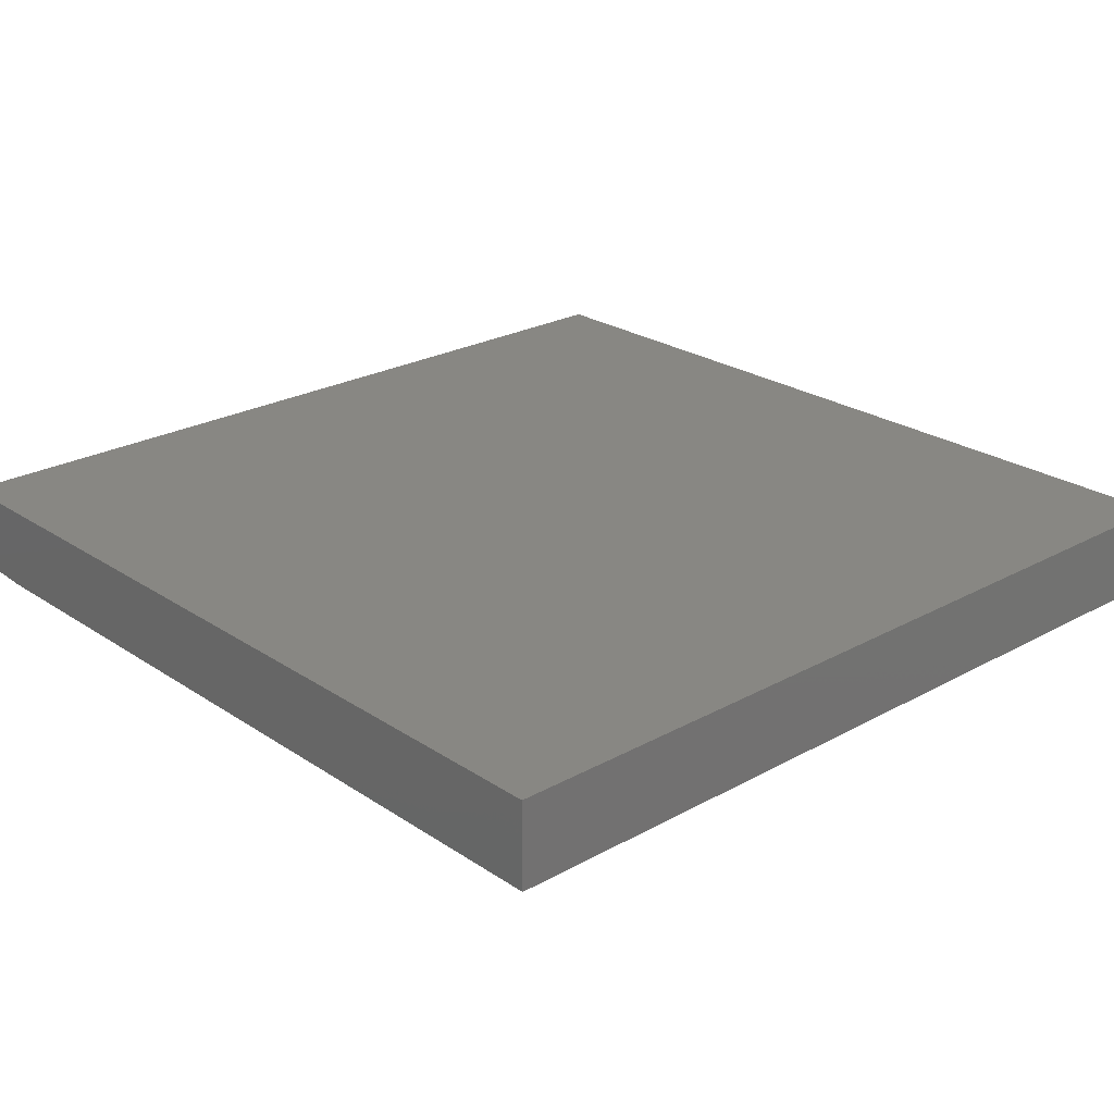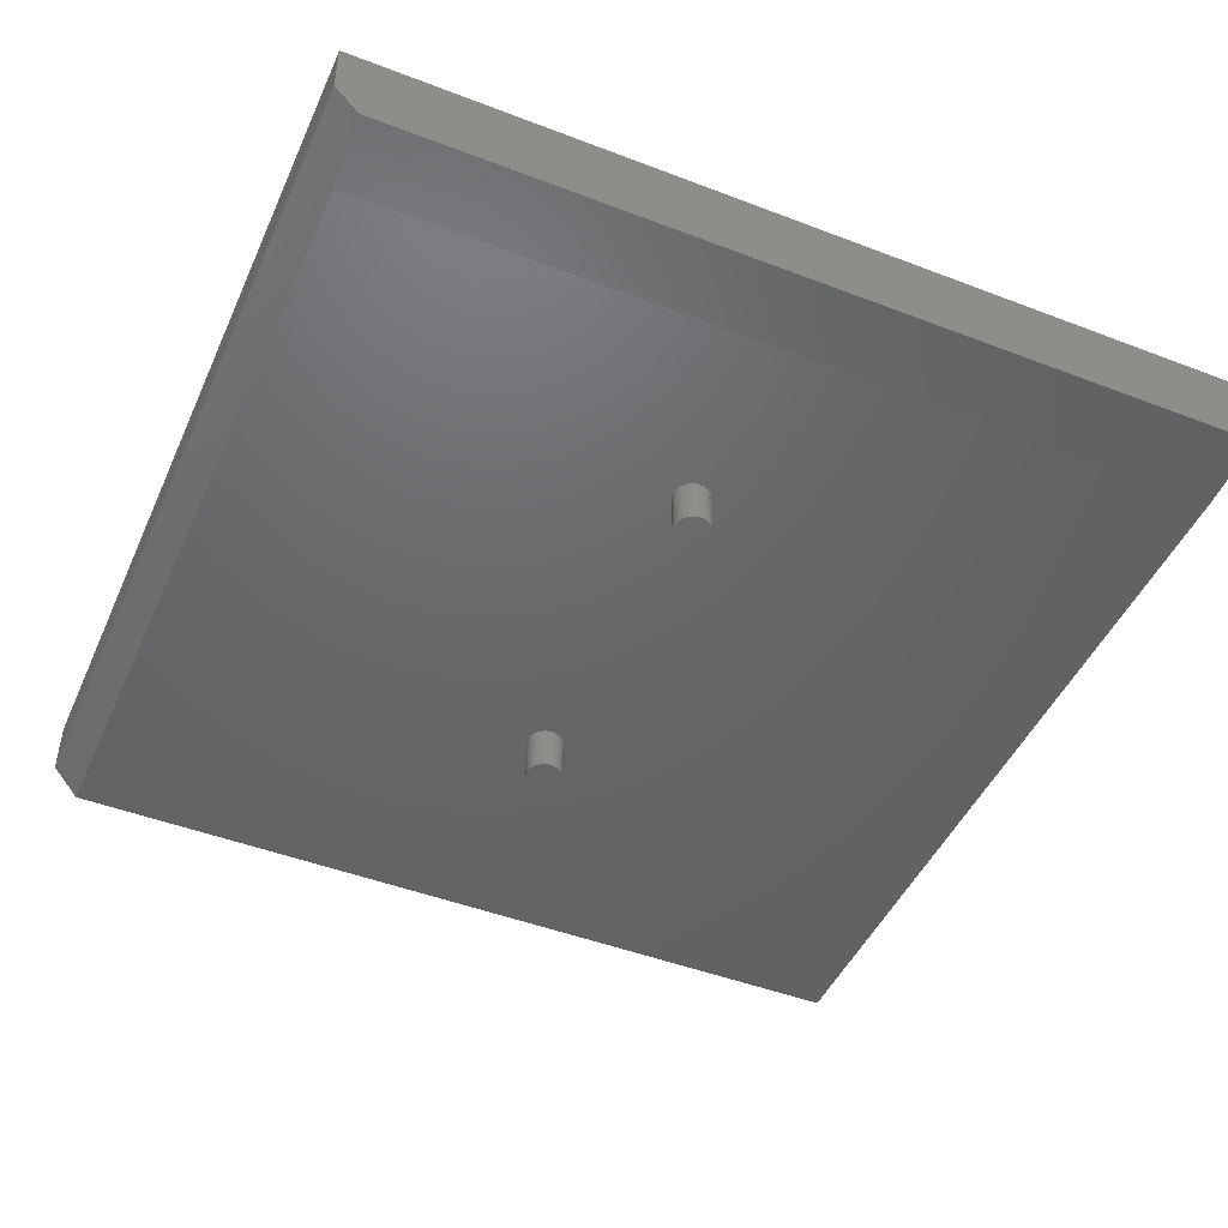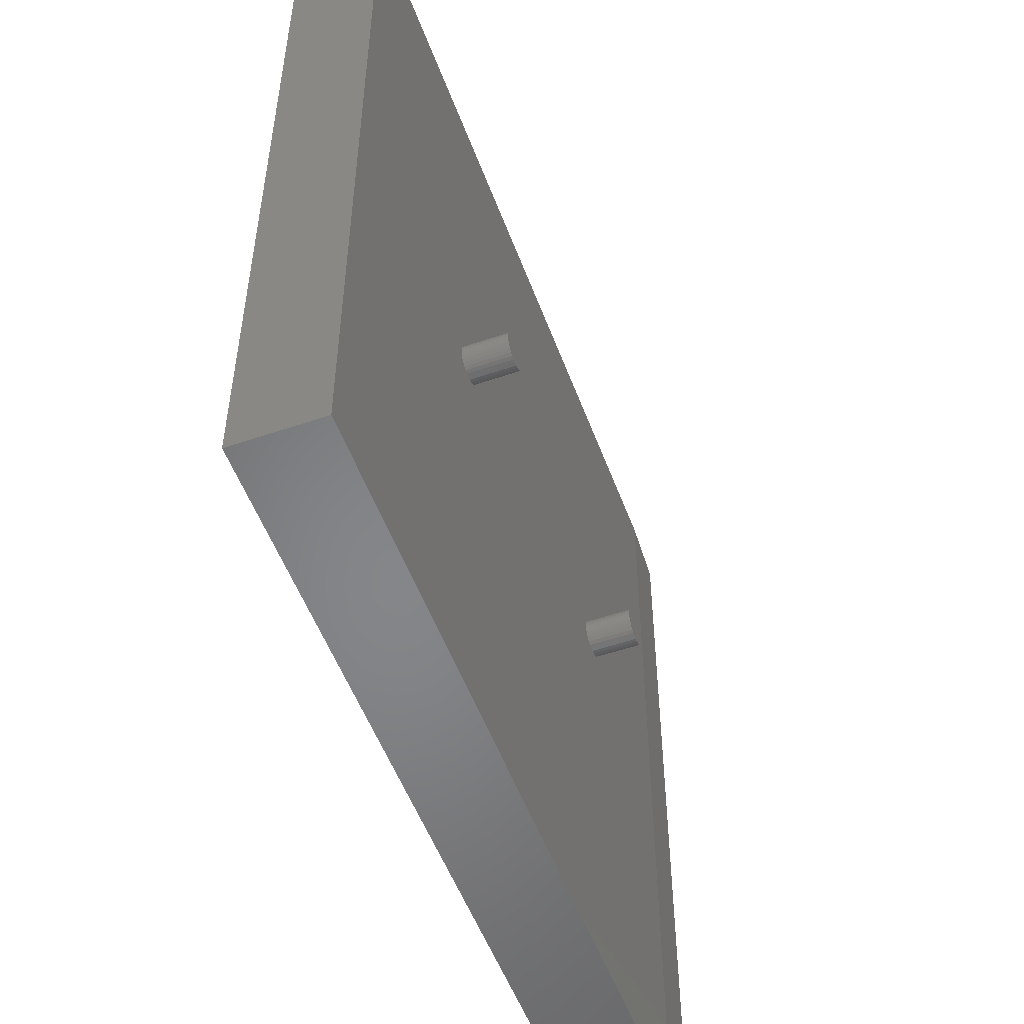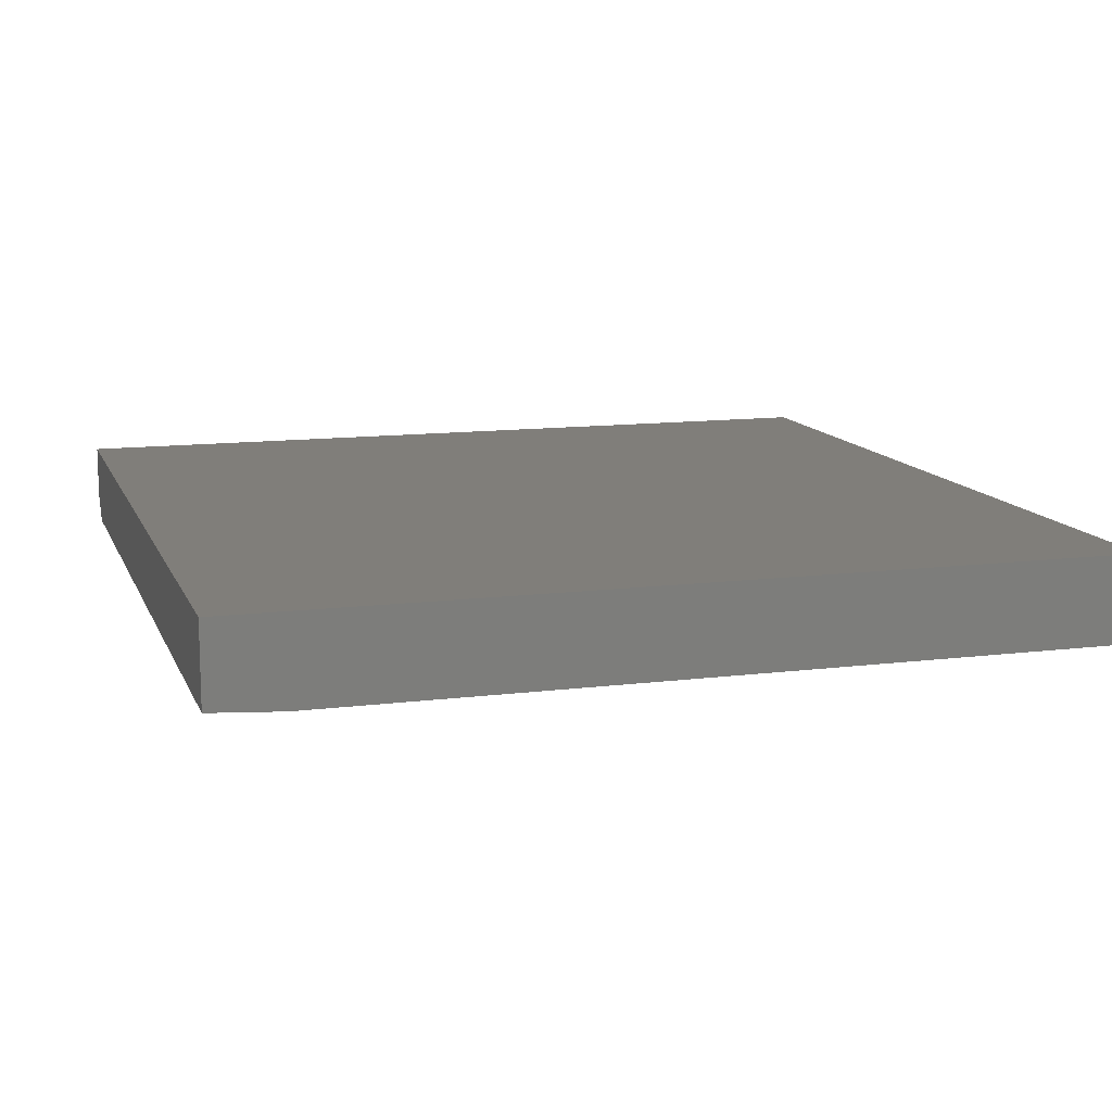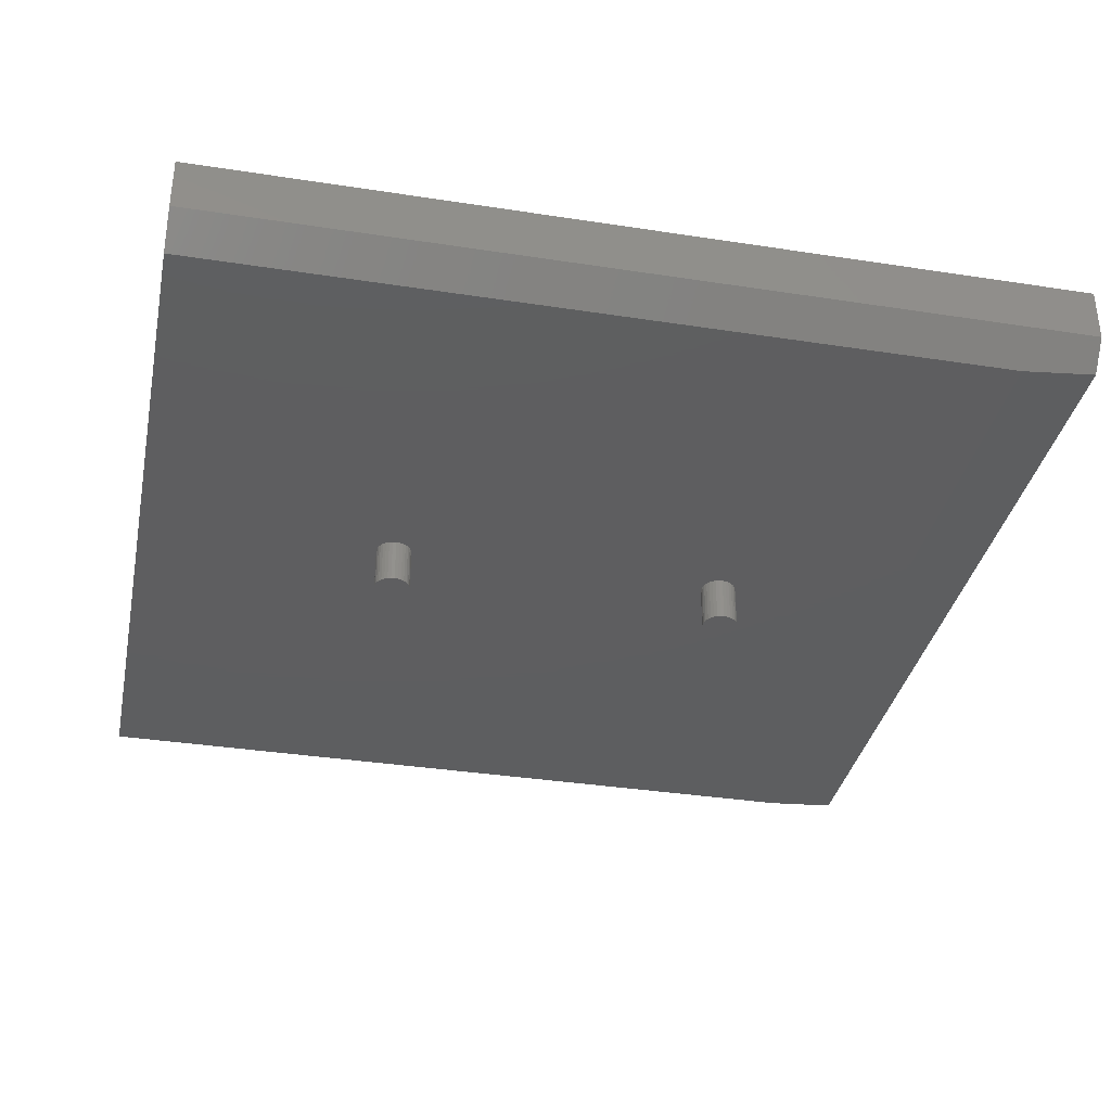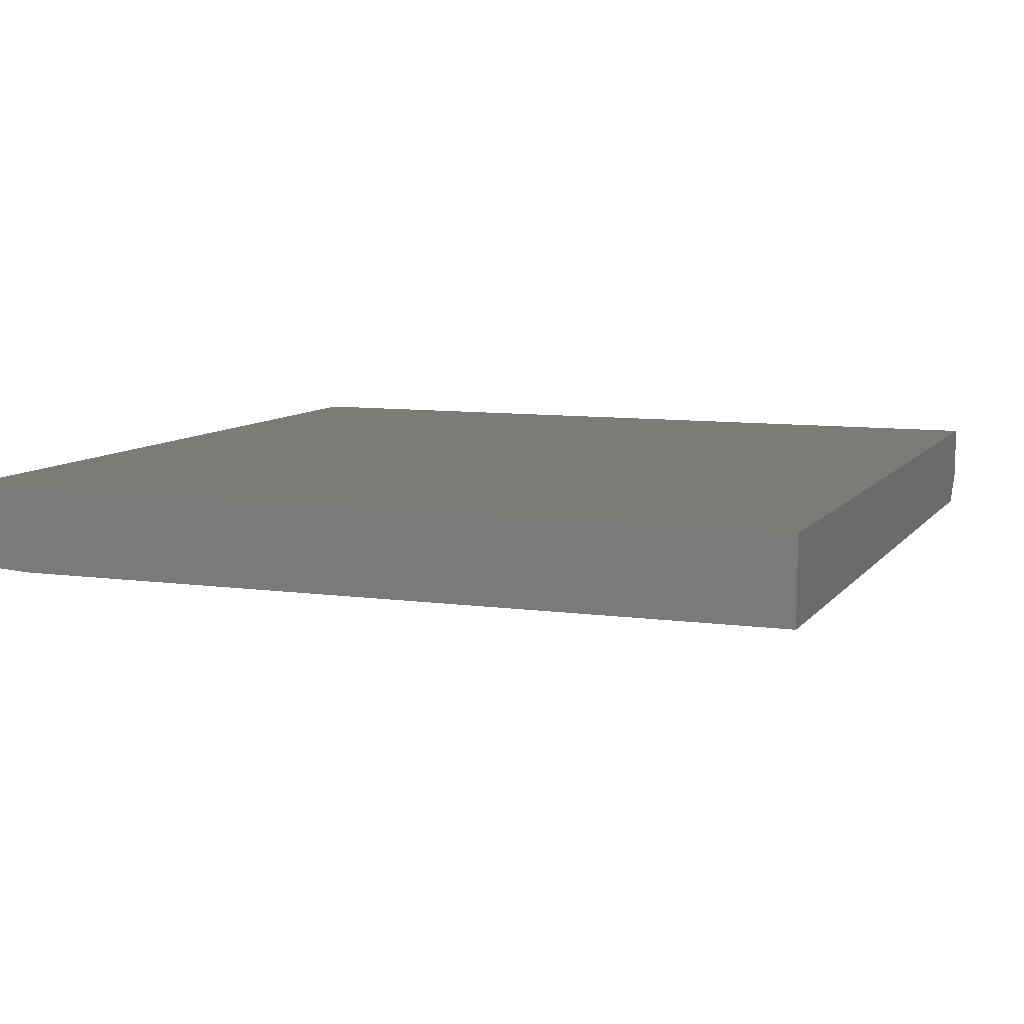
<metadata>
{"format":"stl","ext":"stl","renderer":"f3d","projection":"perspective","resolution":1024,"background":"white","views":[{"elev":24.4,"azim":-132.4,"up":"+Y"},{"elev":-46.9,"azim":66.5,"up":"+Y"},{"elev":-53.0,"azim":-69.9,"up":"+Z"},{"elev":12.2,"azim":163.4,"up":"+Y"},{"elev":-35.4,"azim":-11.6,"up":"+Y"},{"elev":8.6,"azim":-159.1,"up":"+Y"}]}
</metadata>
<code>
# stl→obj: 140 verts, 276 faces
v 0.2989 2.032e-16 0.03097
v -0.2904 1.377e-16 0.03097
v -0.2845 1.382e-16 0.02918
v 0.2929 2.023e-16 0.02918
v -0.279 1.385e-16 0.02626
v 0.2875 2.014e-16 0.02626
v -0.2742 1.386e-16 0.02233
v 0.2827 2.004e-16 0.02233
v -0.2703 1.385e-16 0.01754
v 0.2788 1.994e-16 0.01754
v -0.2674 1.382e-16 0.01208
v 0.2758 1.985e-16 0.01208
v -0.2656 1.377e-16 0.006161
v 0.274 1.976e-16 0.006161
v 0.274 1.963e-16 -0.006161
v -0.2674 1.355e-16 -0.01208
v 0.2758 1.958e-16 -0.01208
v -0.2703 1.346e-16 -0.01754
v 0.2788 1.955e-16 -0.01754
v -0.2742 1.336e-16 -0.02233
v 0.2827 1.954e-16 -0.02233
v -0.279 1.326e-16 -0.02626
v 0.2875 1.955e-16 -0.02626
v -0.2845 1.317e-16 -0.02918
v 0.2929 1.958e-16 -0.02918
v -0.2904 1.309e-16 -0.03097
v 0.2989 1.963e-16 -0.03097
v 0.625 1.527e-16 -0.75
v 0.336 2.032e-16 -0.006161
v 0.3342 2.023e-16 -0.01208
v 0.3313 2.014e-16 -0.01754
v 0.3273 2.004e-16 -0.02233
v 0.3226 1.994e-16 -0.02626
v 0.3171 1.985e-16 -0.02918
v 0.3112 1.976e-16 -0.03097
v 0.305 1.969e-16 -0.03158
v -0.2965 1.301e-16 -0.03158
v -0.75 0 -0.75
v 0.625 3.14e-16 0.7031
v -0.75 1.613e-16 0.7031
v -0.2965 1.371e-16 0.03158
v 0.305 2.039e-16 0.03158
v 0.3112 2.045e-16 0.03097
v 0.3171 2.05e-16 0.02918
v 0.3226 2.053e-16 0.02626
v 0.3273 2.054e-16 0.02233
v 0.3313 2.053e-16 0.01754
v 0.3342 2.05e-16 0.01208
v 0.336 2.045e-16 0.006161
v 0.3366 1.753e-18 -1.16e-17
v -0.3027 1.295e-16 -0.03097
v -0.3086 1.29e-16 -0.02918
v -0.3141 1.287e-16 -0.02626
v -0.3189 1.287e-16 -0.02233
v -0.3228 1.287e-16 -0.01754
v -0.3257 1.29e-16 -0.01208
v -0.3275 1.295e-16 -0.006161
v -0.3281 -1.753e-18 1.16e-17
v -0.3275 1.309e-16 0.006161
v -0.3257 1.317e-16 0.01208
v -0.3228 1.326e-16 0.01754
v -0.3189 1.336e-16 0.02233
v -0.3141 1.346e-16 0.02626
v -0.3086 1.355e-16 0.02918
v -0.3027 1.364e-16 0.03097
v 0.2734 -1.753e-18 1.16e-17
v -0.265 1.753e-18 -1.16e-17
v -0.2656 1.364e-16 -0.006161
v 0.3366 -0.07812 1.645e-17
v 0.336 -0.07812 -0.006161
v 0.3342 -0.07812 -0.01208
v 0.3313 -0.07812 -0.01754
v 0.3273 -0.07812 -0.02233
v 0.3226 -0.07812 -0.02626
v 0.3171 -0.07812 -0.02918
v 0.3112 -0.07812 -0.03097
v 0.305 -0.07812 -0.03158
v 0.2989 -0.07812 -0.03097
v 0.2929 -0.07812 -0.02918
v 0.2875 -0.07812 -0.02626
v 0.2827 -0.07812 -0.02233
v 0.2788 -0.07812 -0.01754
v 0.2758 -0.07812 -0.01208
v 0.274 -0.07812 -0.006161
v 0.2734 -0.07812 1.16e-17
v 0.274 -0.07812 0.006161
v 0.2758 -0.07812 0.01208
v 0.2788 -0.07812 0.01754
v 0.2827 -0.07812 0.02233
v 0.2875 -0.07812 0.02626
v 0.2929 -0.07812 0.02918
v 0.2989 -0.07812 0.03097
v 0.305 -0.07812 0.03158
v 0.3112 -0.07812 0.03097
v 0.3171 -0.07812 0.02918
v 0.3226 -0.07812 0.02626
v 0.3273 -0.07812 0.02233
v 0.3313 -0.07812 0.01754
v 0.3342 -0.07812 0.01208
v 0.336 -0.07812 0.006161
v -0.265 -0.07812 1.645e-17
v -0.2656 -0.07812 -0.006161
v -0.2674 -0.07812 -0.01208
v -0.2703 -0.07812 -0.01754
v -0.2742 -0.07812 -0.02233
v -0.279 -0.07812 -0.02626
v -0.2845 -0.07812 -0.02918
v -0.2904 -0.07812 -0.03097
v -0.2965 -0.07812 -0.03158
v -0.3027 -0.07812 -0.03097
v -0.3086 -0.07812 -0.02918
v -0.3141 -0.07812 -0.02626
v -0.3189 -0.07812 -0.02233
v -0.3228 -0.07812 -0.01754
v -0.3257 -0.07812 -0.01208
v -0.3275 -0.07812 -0.006161
v -0.3281 -0.07812 1.16e-17
v -0.3275 -0.07812 0.006161
v -0.3257 -0.07812 0.01208
v -0.3228 -0.07812 0.01754
v -0.3189 -0.07812 0.02233
v -0.3141 -0.07812 0.02626
v -0.3086 -0.07812 0.02918
v -0.3027 -0.07812 0.03097
v -0.2965 -0.07812 0.03158
v -0.2904 -0.07812 0.03097
v -0.2845 -0.07812 0.02918
v -0.279 -0.07812 0.02626
v -0.2742 -0.07812 0.02233
v -0.2703 -0.07812 0.01754
v -0.2674 -0.07812 0.01208
v -0.2656 -0.07812 0.006161
v 0.75 0.007812 0.7098
v 0.75 0.007812 -0.75
v 0.75 0.1484 0.75
v -0.75 0.1484 0.75
v 0.75 0.05469 0.75
v -0.75 0.05469 0.75
v 0.75 0.1484 -0.75
v -0.75 0.1484 -0.75
f 1 2 3
f 1 3 4
f 4 3 5
f 4 5 6
f 6 5 7
f 6 7 8
f 8 7 9
f 8 9 10
f 10 9 11
f 10 11 12
f 12 11 13
f 12 13 14
f 15 16 17
f 17 16 18
f 17 18 19
f 19 18 20
f 19 20 21
f 21 20 22
f 21 22 23
f 23 22 24
f 23 24 25
f 25 24 26
f 25 26 27
f 28 29 30
f 28 30 31
f 28 31 32
f 28 32 33
f 28 33 34
f 28 34 35
f 28 35 36
f 28 36 27
f 28 27 26
f 28 26 37
f 28 37 38
f 39 40 41
f 39 41 2
f 39 2 1
f 39 1 42
f 39 42 43
f 39 43 44
f 39 44 45
f 39 45 46
f 39 46 47
f 39 47 48
f 39 48 49
f 39 49 50
f 39 50 29
f 39 29 28
f 38 37 51
f 38 51 52
f 38 52 53
f 38 53 54
f 38 54 55
f 38 55 56
f 40 38 56
f 40 56 57
f 40 57 58
f 40 58 59
f 40 59 60
f 40 60 61
f 40 61 62
f 40 62 63
f 40 63 64
f 40 64 65
f 40 65 41
f 14 13 66
f 66 13 67
f 66 67 15
f 15 67 68
f 15 68 16
f 50 69 29
f 29 69 70
f 29 70 30
f 30 70 71
f 30 71 31
f 31 71 72
f 31 72 32
f 32 72 73
f 32 73 33
f 33 73 74
f 33 74 34
f 34 74 75
f 34 75 35
f 35 75 76
f 35 76 36
f 36 76 77
f 36 77 27
f 27 77 78
f 27 78 25
f 25 78 79
f 25 79 23
f 23 79 80
f 23 80 21
f 21 80 81
f 21 81 19
f 19 81 82
f 19 82 17
f 17 82 83
f 17 83 15
f 15 83 84
f 15 84 66
f 66 84 85
f 66 85 14
f 14 85 86
f 14 86 12
f 12 86 87
f 12 87 10
f 10 87 88
f 10 88 8
f 8 88 89
f 8 89 6
f 6 89 90
f 6 90 4
f 4 90 91
f 4 91 1
f 1 91 92
f 1 92 42
f 42 92 93
f 42 93 43
f 43 93 94
f 43 94 44
f 44 94 95
f 44 95 45
f 45 95 96
f 45 96 46
f 46 96 97
f 46 97 47
f 47 97 98
f 47 98 48
f 48 98 99
f 48 99 49
f 49 99 100
f 49 100 50
f 50 100 69
f 93 92 91
f 94 93 91
f 94 91 95
f 95 91 90
f 95 90 96
f 96 90 89
f 96 89 97
f 97 89 88
f 97 88 98
f 98 88 87
f 98 87 99
f 99 87 86
f 99 86 100
f 70 83 71
f 71 83 82
f 71 82 72
f 72 82 81
f 72 81 73
f 73 81 80
f 73 80 74
f 74 80 79
f 74 79 75
f 75 79 78
f 75 78 77
f 75 77 76
f 100 86 69
f 69 86 85
f 69 85 70
f 70 85 84
f 70 84 83
f 67 101 68
f 68 101 102
f 68 102 16
f 16 102 103
f 16 103 18
f 18 103 104
f 18 104 20
f 20 104 105
f 20 105 22
f 22 105 106
f 22 106 24
f 24 106 107
f 24 107 26
f 26 107 108
f 26 108 37
f 37 108 109
f 37 109 51
f 51 109 110
f 51 110 52
f 52 110 111
f 52 111 53
f 53 111 112
f 53 112 54
f 54 112 113
f 54 113 55
f 55 113 114
f 55 114 56
f 56 114 115
f 56 115 57
f 57 115 116
f 57 116 58
f 58 116 117
f 58 117 59
f 59 117 118
f 59 118 60
f 60 118 119
f 60 119 61
f 61 119 120
f 61 120 62
f 62 120 121
f 62 121 63
f 63 121 122
f 63 122 64
f 64 122 123
f 64 123 65
f 65 123 124
f 65 124 41
f 41 124 125
f 41 125 2
f 2 125 126
f 2 126 3
f 3 126 127
f 3 127 5
f 5 127 128
f 5 128 7
f 7 128 129
f 7 129 9
f 9 129 130
f 9 130 11
f 11 130 131
f 11 131 13
f 13 131 132
f 13 132 67
f 67 132 101
f 125 124 123
f 126 125 123
f 126 123 127
f 127 123 122
f 127 122 128
f 128 122 121
f 128 121 129
f 129 121 120
f 129 120 130
f 130 120 119
f 130 119 131
f 131 119 118
f 131 118 132
f 102 115 103
f 103 115 114
f 103 114 104
f 104 114 113
f 104 113 105
f 105 113 112
f 105 112 106
f 106 112 111
f 106 111 107
f 107 111 110
f 107 110 109
f 107 109 108
f 132 118 101
f 101 118 117
f 101 117 102
f 102 117 116
f 102 116 115
f 133 39 134
f 134 39 28
f 135 136 137
f 137 136 138
f 137 133 135
f 135 133 134
f 135 134 139
f 138 136 40
f 40 136 140
f 40 140 38
f 138 40 137
f 137 40 39
f 137 39 133
f 134 28 139
f 139 28 38
f 139 38 140
f 140 136 139
f 139 136 135

</code>
